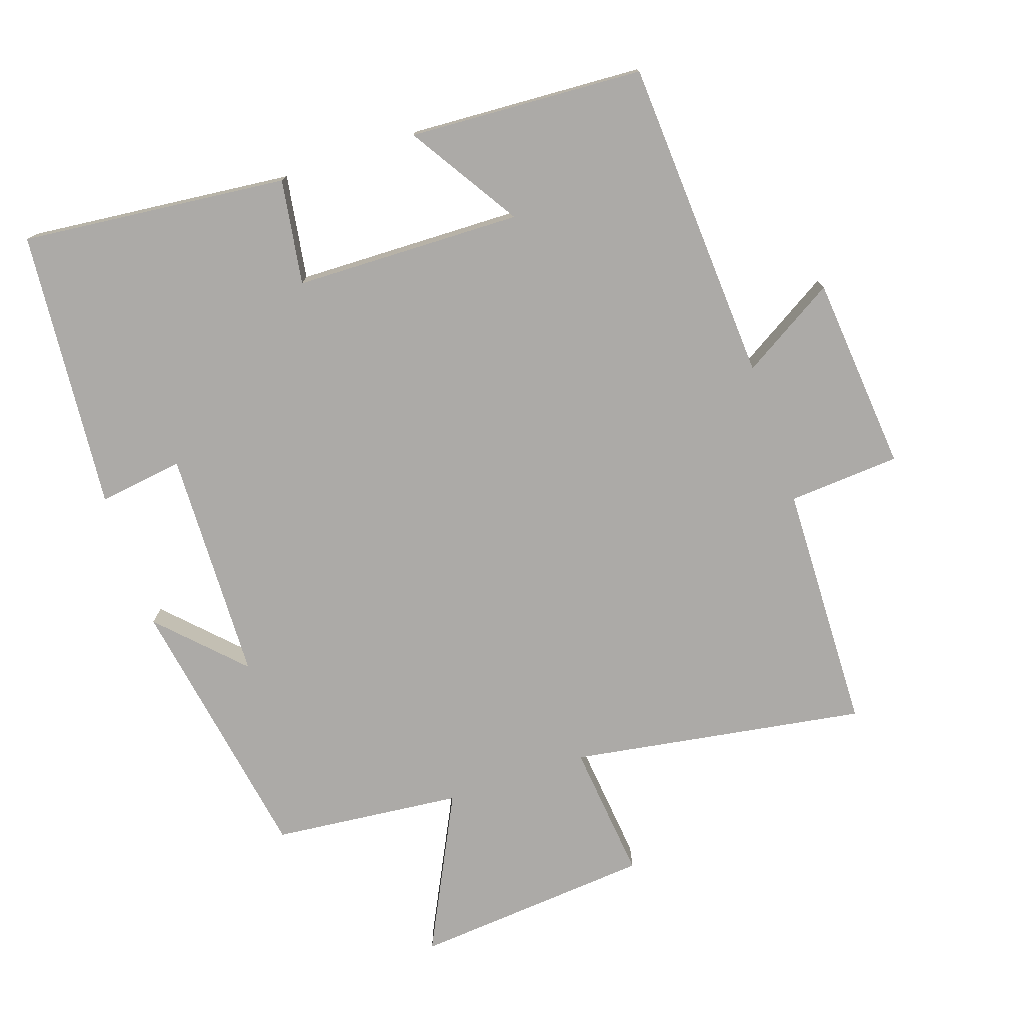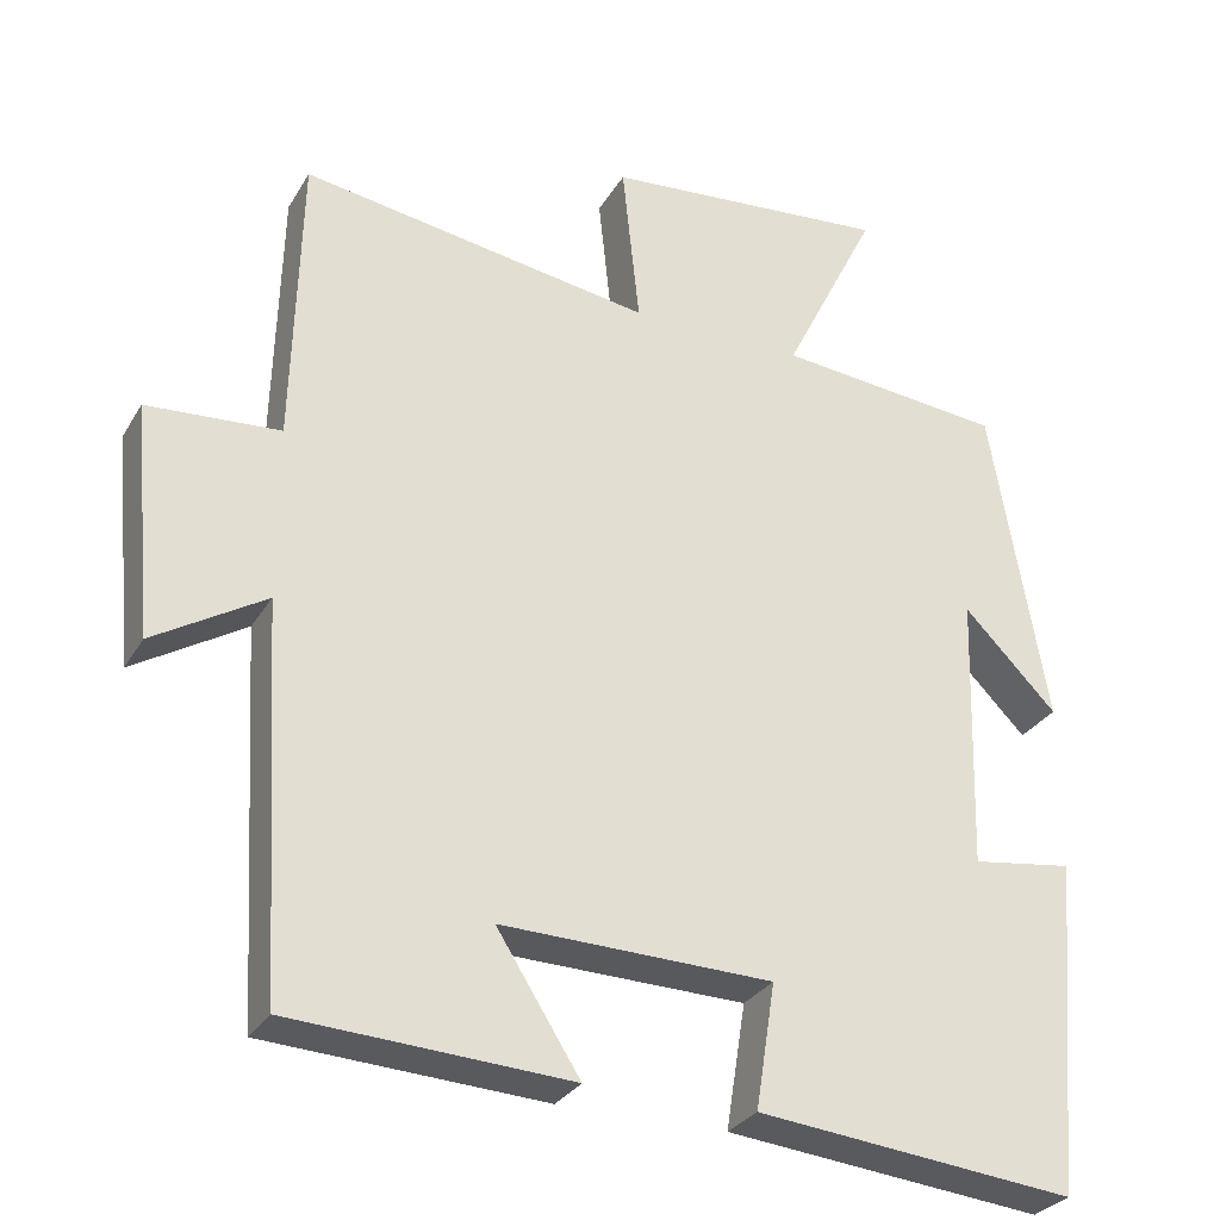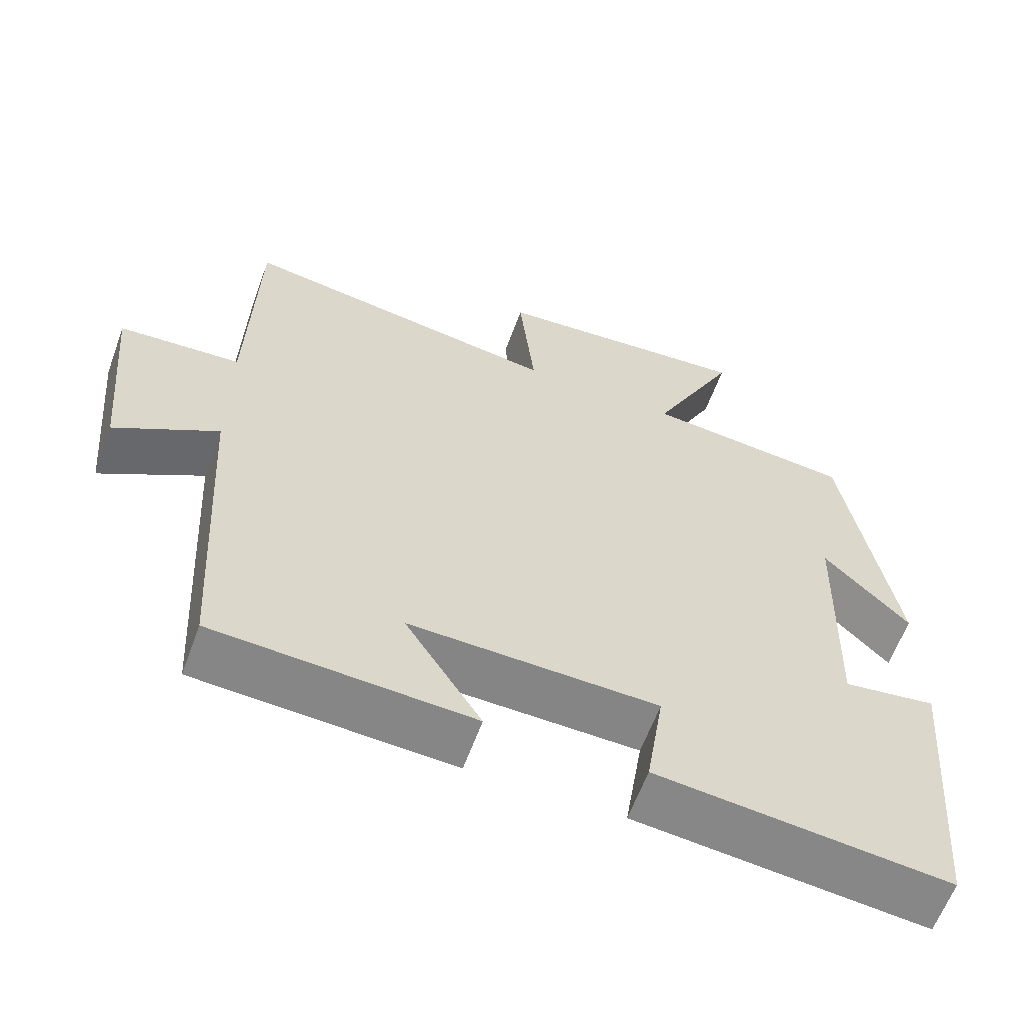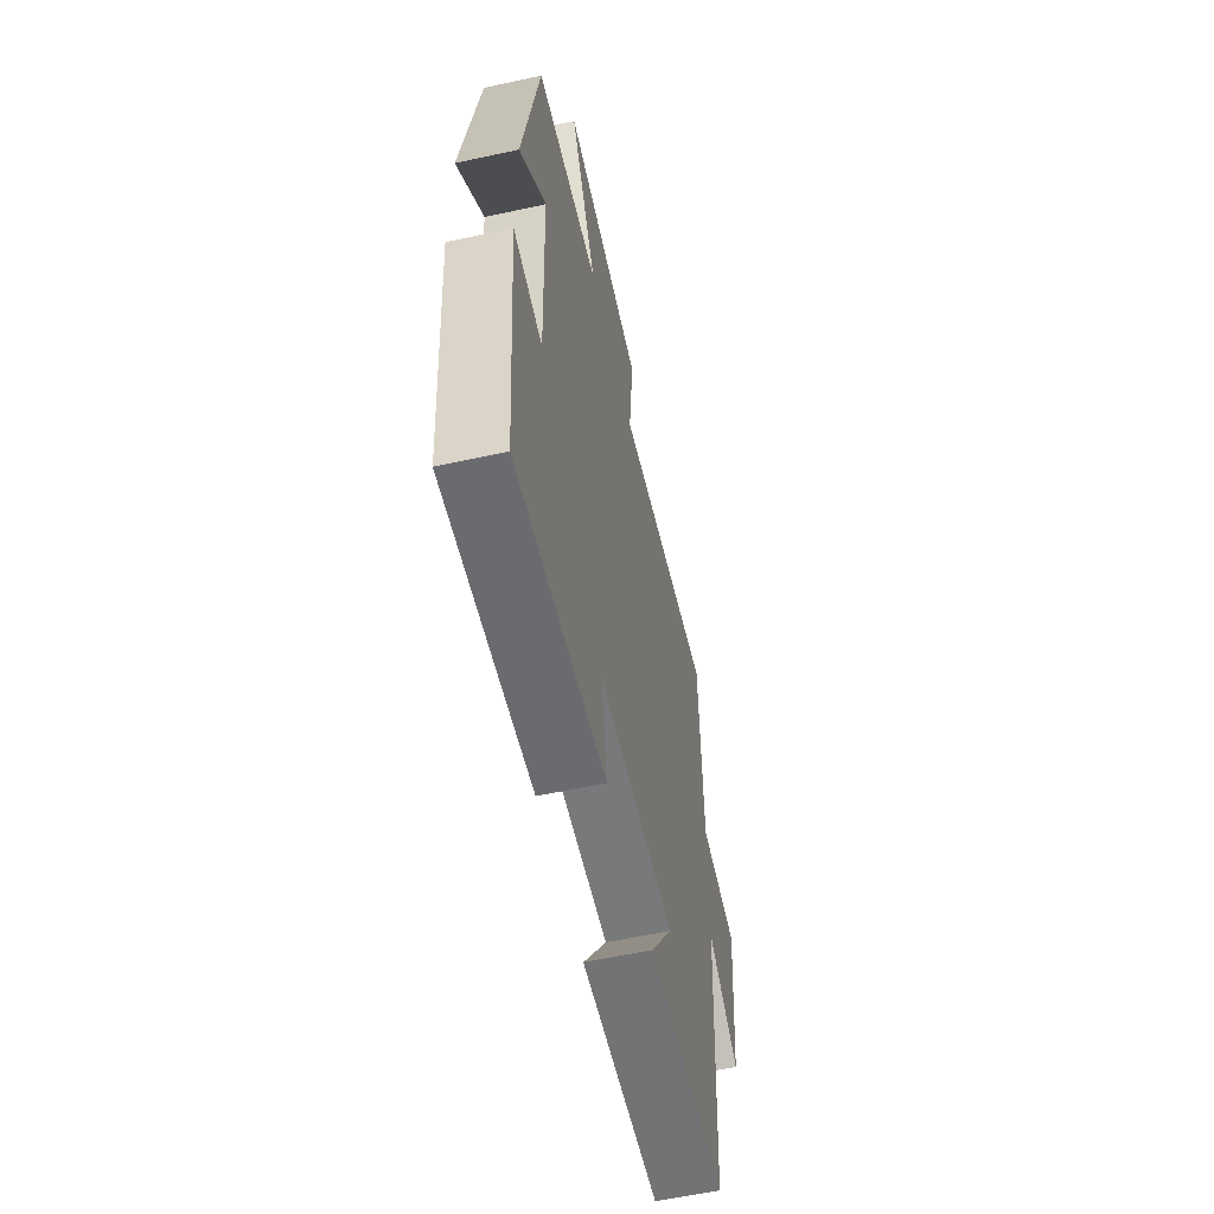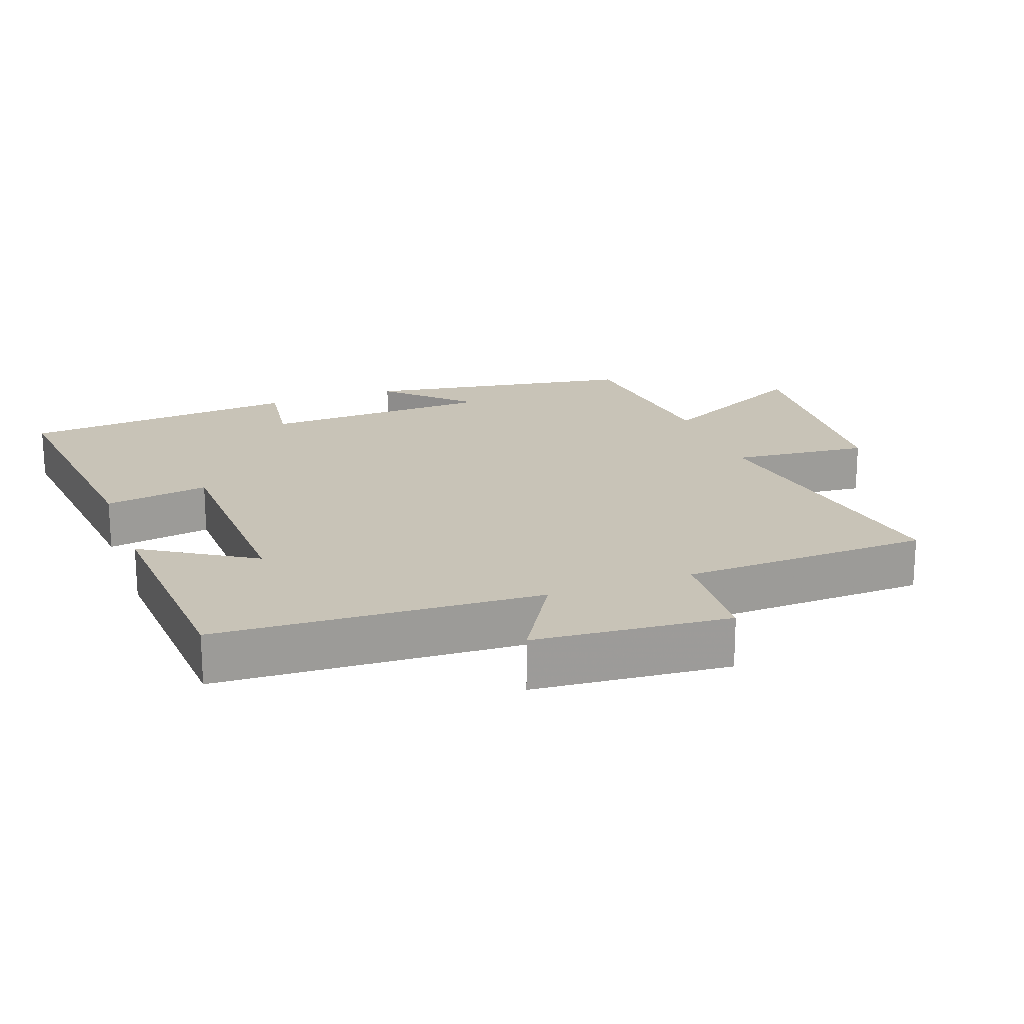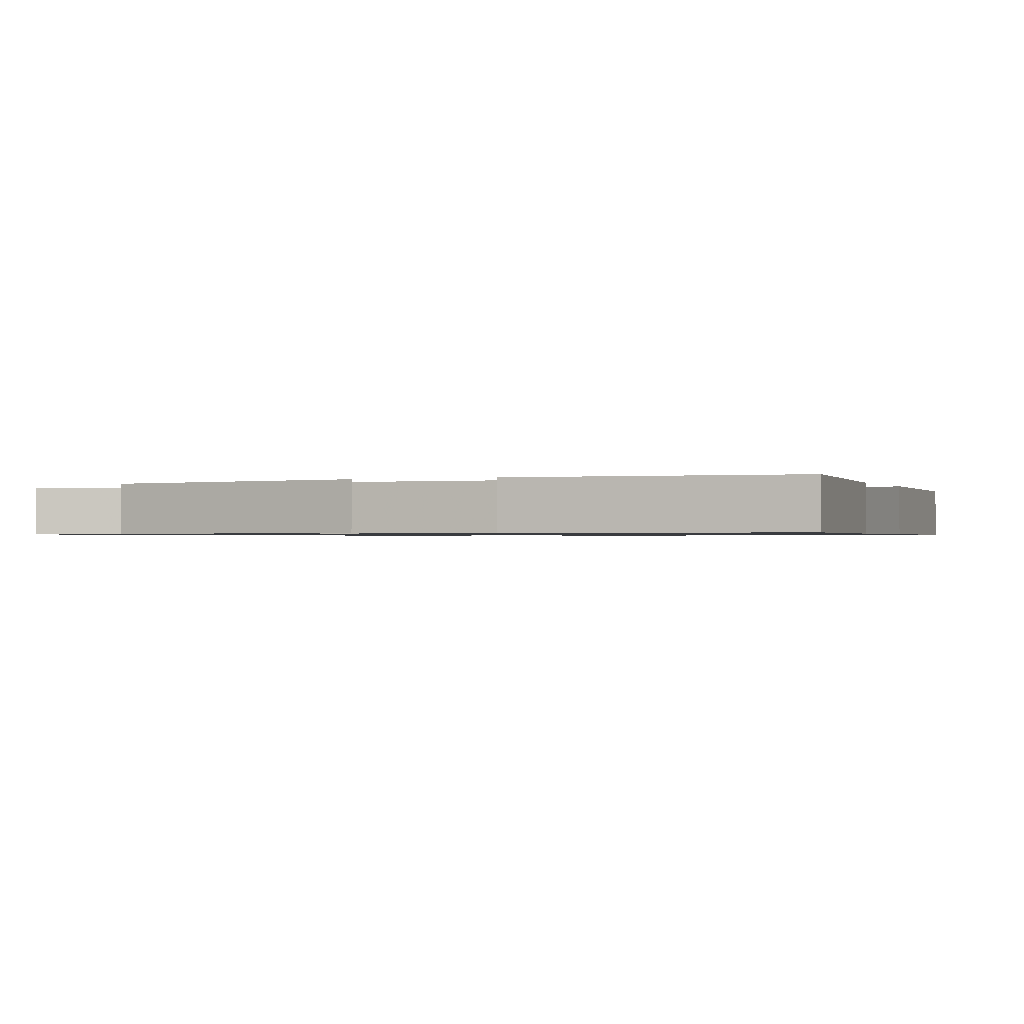
<metadata>
{"format":"obj","ext":"obj","renderer":"f3d","projection":"perspective","resolution":1024,"background":"white","views":[{"elev":-76.1,"azim":-161.3,"up":"+Y"},{"elev":-29.5,"azim":-25.2,"up":"+Z"},{"elev":-61.4,"azim":-20.1,"up":"+Z"},{"elev":-59.0,"azim":102.6,"up":"+Z"},{"elev":19.8,"azim":-110.4,"up":"+Y"},{"elev":-0.8,"azim":113.0,"up":"+Y"}]}
</metadata>
<code>
v -0.473 0.07 -0.481
v -0.5 0.07 -0.008
v -0.637 0.07 -0.091
v -0.663 0.07 0.195
v -0.5 0.07 0.206
v -0.49 0.07 0.569
v -0.059 0.07 0.5
v -0.08 0.07 0.701
v 0.27 0.07 0.731
v 0.155 0.07 0.5
v 0.432 0.07 0.472
v 0.5 0.07 0.075
v 0.386 0.07 0.191
v 0.376 0.07 -0.149
v 0.5 0.07 -0.131
v 0.465 0.07 -0.54
v 0.076 0.07 -0.5
v 0.1 0.07 -0.347
v -0.232 0.07 -0.339
v -0.13 0.07 -0.5
v -0.473 0 -0.481
v -0.5 0 -0.008
v -0.637 0 -0.091
v -0.663 0 0.195
v -0.5 0 0.206
v -0.49 0 0.569
v -0.059 0 0.5
v -0.08 0 0.701
v 0.27 0 0.731
v 0.155 0 0.5
v 0.432 0 0.472
v 0.5 0 0.075
v 0.386 0 0.191
v 0.376 0 -0.149
v 0.5 0 -0.131
v 0.465 0 -0.54
v 0.076 0 -0.5
v 0.1 0 -0.347
v -0.232 0 -0.339
v -0.13 0 -0.5
f 19 20 1 2
f 18 19 2
f 16 17 18
f 15 16 18
f 14 15 18
f 13 14 18 2
f 10 11 12 13
f 10 13 2
f 7 8 9 10
f 7 10 2 3
f 5 6 7
f 5 7 3
f 3 4 5
f 22 21 40 39
f 22 39 38
f 38 37 36
f 38 36 35
f 38 35 34
f 22 38 34 33
f 33 32 31 30
f 22 33 30
f 30 29 28 27
f 23 22 30 27
f 27 26 25
f 23 27 25
f 25 24 23
f 1 21 22 2
f 2 22 23 3
f 3 23 24 4
f 4 24 25 5
f 5 25 26 6
f 6 26 27 7
f 7 27 28 8
f 8 28 29 9
f 9 29 30 10
f 10 30 31 11
f 11 31 32 12
f 12 32 33 13
f 13 33 34 14
f 14 34 35 15
f 15 35 36 16
f 16 36 37 17
f 17 37 38 18
f 18 38 39 19
f 19 39 40 20
f 20 40 21 1

</code>
